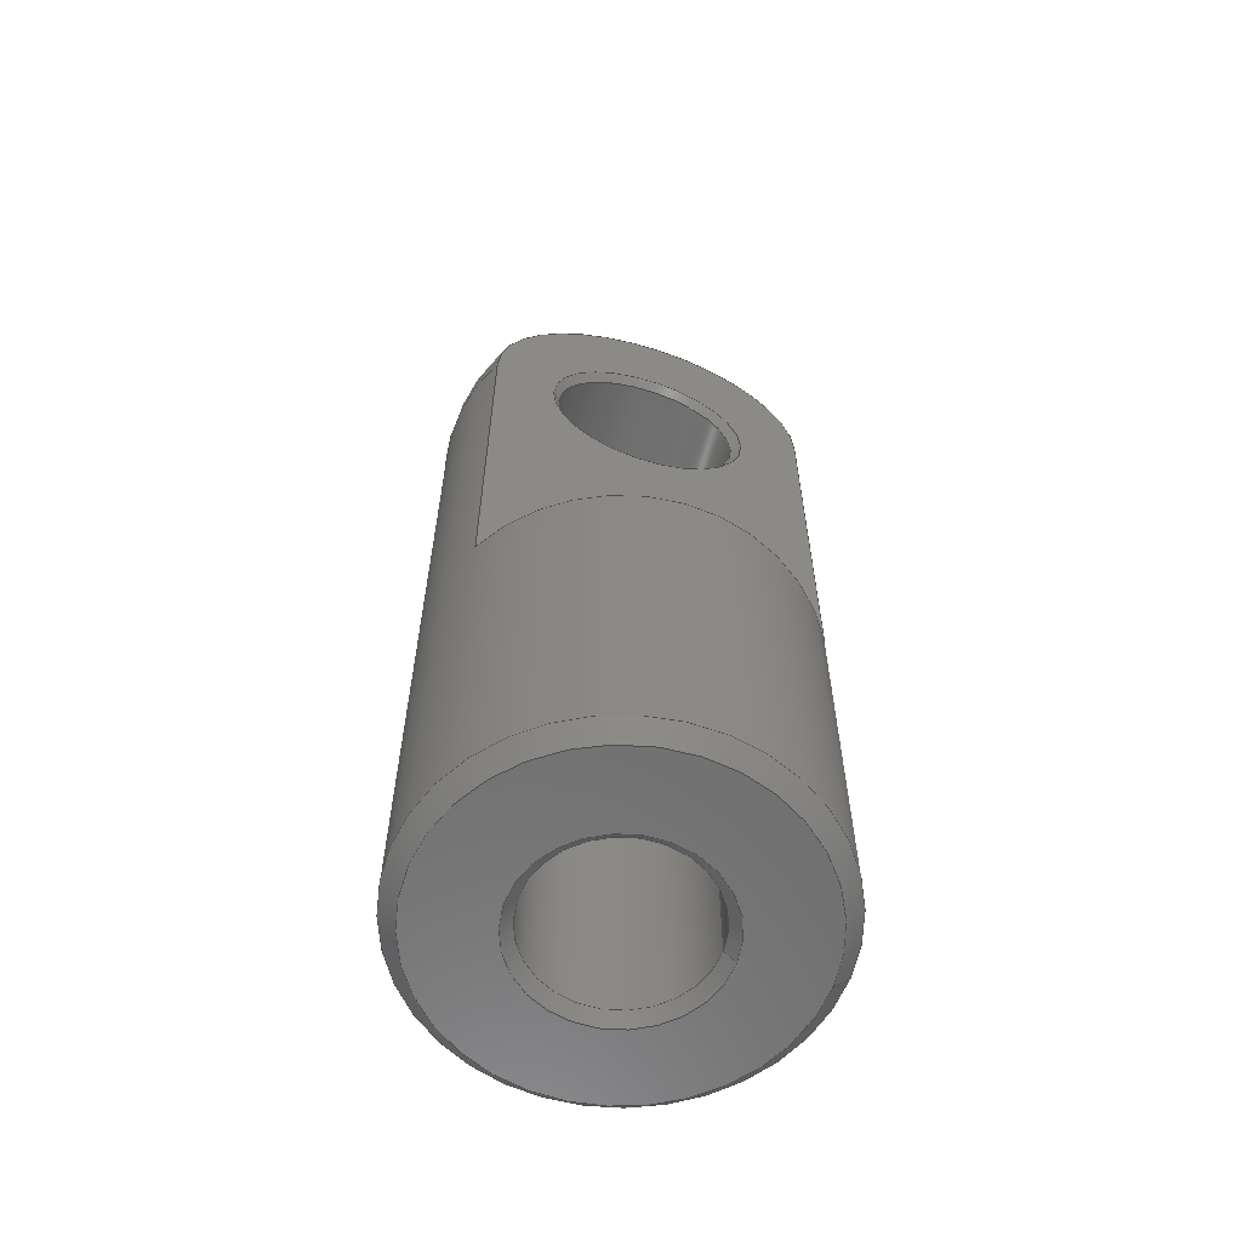
<metadata>
{"format":"step","ext":"stp","renderer":"f3d","projection":"perspective","resolution":1024,"background":"white","views":[{"elev":-60.4,"azim":-107.2,"up":"+Y"}]}
</metadata>
<code>
ISO-10303-21;
DATA;
#1 = DESIGN_CONTEXT( '', #24, 'design' );
#2 = APPLICATION_PROTOCOL_DEFINITION( 'international standard', 'config_control_design', 1994, #24 );
#3 = PRODUCT_CATEGORY_RELATIONSHIP( 'NONE', 'NONE', #25, #26 );
#4 = DATE_AND_TIME( #27, #28 );
#5 = DATE_TIME_ROLE( 'creation_date' );
#6 = DATE_TIME_ROLE( 'classification_date' );
#7 = PERSON_AND_ORGANIZATION_ROLE( 'creator' );
#8 = PERSON_AND_ORGANIZATION_ROLE( 'design_supplier' );
#9 = PERSON_AND_ORGANIZATION_ROLE( 'classification_officer' );
#10 = PERSON_AND_ORGANIZATION_ROLE( 'design_owner' );
#11 = APPROVAL_PERSON_ORGANIZATION( #29, #30, #31 );
#12 = APPROVAL_DATE_TIME( #4, #30 );
#13 = CC_DESIGN_APPROVAL( #30, ( #32, #33, #34 ) );
#14 = CC_DESIGN_DATE_AND_TIME_ASSIGNMENT( #4, #5, ( #34 ) );
#15 = CC_DESIGN_DATE_AND_TIME_ASSIGNMENT( #4, #6, ( #32 ) );
#16 = CC_DESIGN_PERSON_AND_ORGANIZATION_ASSIGNMENT( #29, #10, ( #35 ) );
#17 = CC_DESIGN_PERSON_AND_ORGANIZATION_ASSIGNMENT( #29, #7, ( #34 ) );
#18 = CC_DESIGN_PERSON_AND_ORGANIZATION_ASSIGNMENT( #29, #7, ( #33 ) );
#19 = CC_DESIGN_PERSON_AND_ORGANIZATION_ASSIGNMENT( #29, #8, ( #33 ) );
#20 = CC_DESIGN_SECURITY_CLASSIFICATION( #32, ( #33 ) );
#21 = CC_DESIGN_PERSON_AND_ORGANIZATION_ASSIGNMENT( #29, #9, ( #32 ) );
#22 = SHAPE_DEFINITION_REPRESENTATION( #36, #37 );
#23 =  ( GEOMETRIC_REPRESENTATION_CONTEXT( 3 )GLOBAL_UNCERTAINTY_ASSIGNED_CONTEXT( ( #38 ) )GLOBAL_UNIT_ASSIGNED_CONTEXT( ( #39, #40, #41 ) )REPRESENTATION_CONTEXT( 'NONE', 'WORKSPACE' ) );
#24 = APPLICATION_CONTEXT( 'configuration controlled 3D designs of mechanical parts and assemblies' );
#25 = PRODUCT_CATEGORY( 'part', 'NONE' );
#26 = PRODUCT_RELATED_PRODUCT_CATEGORY( 'detail', ' ', ( #35 ) );
#27 = CALENDAR_DATE( 2022, 19, 5 );
#28 = LOCAL_TIME( 21, 25, 41, #42 );
#29 = PERSON_AND_ORGANIZATION( #43, #44 );
#30 = APPROVAL( #45, 'SOLID MODEL' );
#31 = APPROVAL_ROLE( 'APPROVED' );
#32 = SECURITY_CLASSIFICATION( '', '', #46 );
#33 = PRODUCT_DEFINITION_FORMATION_WITH_SPECIFIED_SOURCE( ' ', 'NONE', #35, .NOT_KNOWN. );
#34 = PRODUCT_DEFINITION( 'NONE', 'NONE', #33, #1 );
#35 = PRODUCT( '_F-M12X125I', '_F-M12X125I', 'PART-_F-M12X125I-DESC', ( #47 ) );
#36 = PRODUCT_DEFINITION_SHAPE( 'NONE', 'NONE', #34 );
#37 = ADVANCED_BREP_SHAPE_REPRESENTATION( '_F-M12X125I', ( #48, #49 ), #23 );
#38 = UNCERTAINTY_MEASURE_WITH_UNIT( LENGTH_MEASURE( 0.001 ), #39, '', '' );
#39 =  ( CONVERSION_BASED_UNIT( 'MILLIMETRE', #50 )LENGTH_UNIT(  )NAMED_UNIT( #51 ) );
#40 =  ( NAMED_UNIT( #52 )PLANE_ANGLE_UNIT(  )SI_UNIT( $, .RADIAN. ) );
#41 =  ( NAMED_UNIT( #52 )SI_UNIT( $, .STERADIAN. )SOLID_ANGLE_UNIT(  ) );
#42 = COORDINATED_UNIVERSAL_TIME_OFFSET( 8, 0, .AHEAD. );
#43 = PERSON( '', 'UNSPECIFIED', $, $, $, $ );
#44 = ORGANIZATION( 'UNSPECIFIED', 'UNSPECIFIED', 'UNSPECIFIED' );
#45 = APPROVAL_STATUS( 'approved' );
#46 = SECURITY_CLASSIFICATION_LEVEL( 'unclassified' );
#47 = MECHANICAL_CONTEXT( '', #24, 'mechanical' );
#48 = MANIFOLD_SOLID_BREP( '_F-M12X125I', #53 );
#49 = AXIS2_PLACEMENT_3D( '', #54, #55, #56 );
#50 = LENGTH_MEASURE_WITH_UNIT( LENGTH_MEASURE( 1 ), #57 );
#51 = DIMENSIONAL_EXPONENTS( 1, 0, 0, 0, 0, 0, 0 );
#52 = DIMENSIONAL_EXPONENTS( 0, 0, 0, 0, 0, 0, 0 );
#53 = CLOSED_SHELL( '', ( #58, #59, #60, #61, #62, #63, #64, #65, #66, #67, #68, #69, #70, #71 ) );
#54 = CARTESIAN_POINT( '', ( 0, 0, 0 ) );
#55 = DIRECTION( '', ( 0, 0, 1 ) );
#56 = DIRECTION( '', ( 1, 0, 0 ) );
#57 =  ( LENGTH_UNIT(  )NAMED_UNIT( #51 )SI_UNIT( .MILLI., .METRE. ) );
#58 = ADVANCED_FACE( '', ( #72, #73 ), #74, .F. );
#59 = ADVANCED_FACE( '', ( #75, #76 ), #77, .F. );
#60 = ADVANCED_FACE( '', ( #78, #79 ), #80, .F. );
#61 = ADVANCED_FACE( '', ( #81 ), #82, .T. );
#62 = ADVANCED_FACE( '', ( #83, #84 ), #85, .T. );
#63 = ADVANCED_FACE( '', ( #86, #87 ), #88, .T. );
#64 = ADVANCED_FACE( '', ( #89, #90 ), #91, .T. );
#65 = ADVANCED_FACE( '', ( #92 ), #93, .T. );
#66 = ADVANCED_FACE( '', ( #94, #95 ), #96, .T. );
#67 = ADVANCED_FACE( '', ( #97, #98 ), #99, .F. );
#68 = ADVANCED_FACE( '', ( #100, #101 ), #102, .F. );
#69 = ADVANCED_FACE( '', ( #103, #104 ), #105, .F. );
#70 = ADVANCED_FACE( '', ( #106, #107 ), #108, .F. );
#71 = ADVANCED_FACE( '', ( #109, #110 ), #111, .T. );
#72 = FACE_OUTER_BOUND( '', #112, .T. );
#73 = FACE_BOUND( '', #113, .T. );
#74 = PLANE( '', #114 );
#75 = FACE_BOUND( '', #115, .T. );
#76 = FACE_OUTER_BOUND( '', #116, .T. );
#77 = CONICAL_SURFACE( '', #117, 5.324, 1.047 );
#78 = FACE_OUTER_BOUND( '', #118, .T. );
#79 = FACE_OUTER_BOUND( '', #119, .T. );
#80 = CYLINDRICAL_SURFACE( '', #120, 5.324 );
#81 = FACE_OUTER_BOUND( '', #121, .T. );
#82 = PLANE( '', #122 );
#83 = FACE_OUTER_BOUND( '', #123, .T. );
#84 = FACE_BOUND( '', #124, .T. );
#85 = PLANE( '', #125 );
#86 = FACE_OUTER_BOUND( '', #126, .T. );
#87 = FACE_OUTER_BOUND( '', #127, .T. );
#88 = CYLINDRICAL_SURFACE( '', #128, 12 );
#89 = FACE_BOUND( '', #129, .T. );
#90 = FACE_OUTER_BOUND( '', #130, .T. );
#91 = SPHERICAL_SURFACE( '', #131, 12 );
#92 = FACE_OUTER_BOUND( '', #132, .T. );
#93 = PLANE( '', #133 );
#94 = FACE_OUTER_BOUND( '', #134, .T. );
#95 = FACE_BOUND( '', #135, .T. );
#96 = PLANE( '', #136 );
#97 = FACE_BOUND( '', #137, .T. );
#98 = FACE_OUTER_BOUND( '', #138, .T. );
#99 = CONICAL_SURFACE( '', #139, 6.5, 0.7854 );
#100 = FACE_OUTER_BOUND( '', #140, .T. );
#101 = FACE_OUTER_BOUND( '', #141, .T. );
#102 = CYLINDRICAL_SURFACE( '', #142, 6 );
#103 = FACE_OUTER_BOUND( '', #143, .T. );
#104 = FACE_BOUND( '', #144, .T. );
#105 = CONICAL_SURFACE( '', #145, 6, 0.7854 );
#106 = FACE_BOUND( '', #146, .T. );
#107 = FACE_OUTER_BOUND( '', #147, .T. );
#108 = CONICAL_SURFACE( '', #148, 6, 0.7854 );
#109 = FACE_OUTER_BOUND( '', #149, .T. );
#110 = FACE_BOUND( '', #150, .T. );
#111 = CONICAL_SURFACE( '', #151, 11, 0.7854 );
#112 = EDGE_LOOP( '', ( #152 ) );
#113 = EDGE_LOOP( '', ( #153 ) );
#114 = AXIS2_PLACEMENT_3D( '', #154, #155, #156 );
#115 = VERTEX_LOOP( '', #157 );
#116 = EDGE_LOOP( '', ( #158 ) );
#117 = AXIS2_PLACEMENT_3D( '', #159, #160, #161 );
#118 = EDGE_LOOP( '', ( #162 ) );
#119 = EDGE_LOOP( '', ( #163 ) );
#120 = AXIS2_PLACEMENT_3D( '', #164, #165, #166 );
#121 = EDGE_LOOP( '', ( #167, #168 ) );
#122 = AXIS2_PLACEMENT_3D( '', #169, #170, #171 );
#123 = EDGE_LOOP( '', ( #172, #173, #174, #175 ) );
#124 = EDGE_LOOP( '', ( #176 ) );
#125 = AXIS2_PLACEMENT_3D( '', #177, #178, #179 );
#126 = EDGE_LOOP( '', ( #180, #181, #182, #183, #184, #185, #186, #187 ) );
#127 = EDGE_LOOP( '', ( #188 ) );
#128 = AXIS2_PLACEMENT_3D( '', #189, #190, #191 );
#129 = VERTEX_LOOP( '', #192 );
#130 = EDGE_LOOP( '', ( #193, #194, #195, #196 ) );
#131 = AXIS2_PLACEMENT_3D( '', #197, #198, #199 );
#132 = EDGE_LOOP( '', ( #200, #201 ) );
#133 = AXIS2_PLACEMENT_3D( '', #202, #203, #204 );
#134 = EDGE_LOOP( '', ( #205, #206, #207, #208 ) );
#135 = EDGE_LOOP( '', ( #209 ) );
#136 = AXIS2_PLACEMENT_3D( '', #210, #211, #212 );
#137 = EDGE_LOOP( '', ( #213 ) );
#138 = EDGE_LOOP( '', ( #214 ) );
#139 = AXIS2_PLACEMENT_3D( '', #215, #216, #217 );
#140 = EDGE_LOOP( '', ( #218 ) );
#141 = EDGE_LOOP( '', ( #219 ) );
#142 = AXIS2_PLACEMENT_3D( '', #220, #221, #222 );
#143 = EDGE_LOOP( '', ( #223 ) );
#144 = EDGE_LOOP( '', ( #224 ) );
#145 = AXIS2_PLACEMENT_3D( '', #225, #226, #227 );
#146 = EDGE_LOOP( '', ( #228 ) );
#147 = EDGE_LOOP( '', ( #229 ) );
#148 = AXIS2_PLACEMENT_3D( '', #230, #231, #232 );
#149 = EDGE_LOOP( '', ( #233 ) );
#150 = EDGE_LOOP( '', ( #234 ) );
#151 = AXIS2_PLACEMENT_3D( '', #235, #236, #237 );
#152 = ORIENTED_EDGE( '', *, *, #238, .F. );
#153 = ORIENTED_EDGE( '', *, *, #239, .T. );
#154 = CARTESIAN_POINT( '', ( 0, -24, 0 ) );
#155 = DIRECTION( '', ( -0, 1, 0 ) );
#156 = DIRECTION( '', ( 0, 0, 1 ) );
#157 = VERTEX_POINT( '', #240 );
#158 = ORIENTED_EDGE( '', *, *, #241, .F. );
#159 = CARTESIAN_POINT( '', ( 0, -2.574, 0 ) );
#160 = DIRECTION( '', ( 0, -1, -0 ) );
#161 = DIRECTION( '', ( 0, 0, -1 ) );
#162 = ORIENTED_EDGE( '', *, *, #241, .T. );
#163 = ORIENTED_EDGE( '', *, *, #242, .F. );
#164 = CARTESIAN_POINT( '', ( 0, 0.5, 0 ) );
#165 = DIRECTION( '', ( 0, -1, -0 ) );
#166 = DIRECTION( '', ( 0, 0, 1 ) );
#167 = ORIENTED_EDGE( '', *, *, #243, .F. );
#168 = ORIENTED_EDGE( '', *, *, #244, .T. );
#169 = CARTESIAN_POINT( '', ( 5.95, 0, 12 ) );
#170 = DIRECTION( '', ( 0, 1, 0 ) );
#171 = DIRECTION( '', ( 0, -0, 1 ) );
#172 = ORIENTED_EDGE( '', *, *, #245, .T. );
#173 = ORIENTED_EDGE( '', *, *, #246, .F. );
#174 = ORIENTED_EDGE( '', *, *, #247, .T. );
#175 = ORIENTED_EDGE( '', *, *, #243, .T. );
#176 = ORIENTED_EDGE( '', *, *, #248, .F. );
#177 = CARTESIAN_POINT( '', ( 5.95, 36.42, 12 ) );
#178 = DIRECTION( '', ( 1, 0, -0 ) );
#179 = DIRECTION( '', ( -0, 0, -1 ) );
#180 = ORIENTED_EDGE( '', *, *, #249, .F. );
#181 = ORIENTED_EDGE( '', *, *, #250, .F. );
#182 = ORIENTED_EDGE( '', *, *, #251, .F. );
#183 = ORIENTED_EDGE( '', *, *, #252, .F. );
#184 = ORIENTED_EDGE( '', *, *, #245, .F. );
#185 = ORIENTED_EDGE( '', *, *, #244, .F. );
#186 = ORIENTED_EDGE( '', *, *, #247, .F. );
#187 = ORIENTED_EDGE( '', *, *, #253, .F. );
#188 = ORIENTED_EDGE( '', *, *, #254, .T. );
#189 = CARTESIAN_POINT( '', ( 0, 38, 0 ) );
#190 = DIRECTION( '', ( 0, -1, -0 ) );
#191 = DIRECTION( '', ( 0, 0, 1 ) );
#192 = VERTEX_POINT( '', #255 );
#193 = ORIENTED_EDGE( '', *, *, #252, .T. );
#194 = ORIENTED_EDGE( '', *, *, #256, .T. );
#195 = ORIENTED_EDGE( '', *, *, #253, .T. );
#196 = ORIENTED_EDGE( '', *, *, #246, .T. );
#197 = CARTESIAN_POINT( '', ( 5.204e-15, 26, 0 ) );
#198 = DIRECTION( '', ( -0, 1, -0 ) );
#199 = DIRECTION( '', ( 1, -0, 0 ) );
#200 = ORIENTED_EDGE( '', *, *, #250, .T. );
#201 = ORIENTED_EDGE( '', *, *, #257, .T. );
#202 = CARTESIAN_POINT( '', ( -12, 0, 12 ) );
#203 = DIRECTION( '', ( 0, 1, 0 ) );
#204 = DIRECTION( '', ( 0, -0, 1 ) );
#205 = ORIENTED_EDGE( '', *, *, #249, .T. );
#206 = ORIENTED_EDGE( '', *, *, #256, .F. );
#207 = ORIENTED_EDGE( '', *, *, #251, .T. );
#208 = ORIENTED_EDGE( '', *, *, #257, .F. );
#209 = ORIENTED_EDGE( '', *, *, #258, .T. );
#210 = CARTESIAN_POINT( '', ( -5.95, 0, 12 ) );
#211 = DIRECTION( '', ( -1, 0, 0 ) );
#212 = DIRECTION( '', ( 0, 0, 1 ) );
#213 = ORIENTED_EDGE( '', *, *, #259, .T. );
#214 = ORIENTED_EDGE( '', *, *, #258, .F. );
#215 = CARTESIAN_POINT( '', ( -5.95, 24, 0 ) );
#216 = DIRECTION( '', ( -1, 0, -0 ) );
#217 = DIRECTION( '', ( 0, 0, 1 ) );
#218 = ORIENTED_EDGE( '', *, *, #260, .T. );
#219 = ORIENTED_EDGE( '', *, *, #259, .F. );
#220 = CARTESIAN_POINT( '', ( 5.95, 24, 0 ) );
#221 = DIRECTION( '', ( -1, -0, 0 ) );
#222 = DIRECTION( '', ( -0, 0, -1 ) );
#223 = ORIENTED_EDGE( '', *, *, #248, .T. );
#224 = ORIENTED_EDGE( '', *, *, #260, .F. );
#225 = CARTESIAN_POINT( '', ( 5.45, 24, 0 ) );
#226 = DIRECTION( '', ( 1, -0, -0 ) );
#227 = DIRECTION( '', ( -0, 0, -1 ) );
#228 = ORIENTED_EDGE( '', *, *, #242, .T. );
#229 = ORIENTED_EDGE( '', *, *, #239, .F. );
#230 = CARTESIAN_POINT( '', ( 0, -24, 0 ) );
#231 = DIRECTION( '', ( 0, -1, -0 ) );
#232 = DIRECTION( '', ( 0, 0, -1 ) );
#233 = ORIENTED_EDGE( '', *, *, #254, .F. );
#234 = ORIENTED_EDGE( '', *, *, #238, .T. );
#235 = CARTESIAN_POINT( '', ( 0, -24, 0 ) );
#236 = DIRECTION( '', ( -0, 1, -0 ) );
#237 = DIRECTION( '', ( 0, 0, 1 ) );
#238 = EDGE_CURVE( '', #261, #261, #262, .T. );
#239 = EDGE_CURVE( '', #263, #263, #264, .T. );
#240 = CARTESIAN_POINT( '', ( -8.674e-16, 0.5, 0 ) );
#241 = EDGE_CURVE( '', #265, #265, #266, .T. );
#242 = EDGE_CURVE( '', #267, #267, #268, .T. );
#243 = EDGE_CURVE( '', #269, #270, #271, .T. );
#244 = EDGE_CURVE( '', #269, #270, #272, .T. );
#245 = EDGE_CURVE( '', #270, #273, #274, .T. );
#246 = EDGE_CURVE( '', #275, #273, #276, .F. );
#247 = EDGE_CURVE( '', #275, #269, #277, .F. );
#248 = EDGE_CURVE( '', #278, #278, #279, .T. );
#249 = EDGE_CURVE( '', #280, #281, #282, .T. );
#250 = EDGE_CURVE( '', #283, #280, #284, .T. );
#251 = EDGE_CURVE( '', #285, #283, #286, .F. );
#252 = EDGE_CURVE( '', #273, #285, #287, .T. );
#253 = EDGE_CURVE( '', #281, #275, #288, .T. );
#254 = EDGE_CURVE( '', #289, #289, #290, .T. );
#255 = CARTESIAN_POINT( '', ( 5.939e-15, 38, 0 ) );
#256 = EDGE_CURVE( '', #285, #281, #291, .F. );
#257 = EDGE_CURVE( '', #280, #283, #292, .T. );
#258 = EDGE_CURVE( '', #293, #293, #294, .T. );
#259 = EDGE_CURVE( '', #295, #295, #296, .T. );
#260 = EDGE_CURVE( '', #297, #297, #298, .T. );
#261 = VERTEX_POINT( '', #299 );
#262 = CIRCLE( '', #300, 11 );
#263 = VERTEX_POINT( '', #301 );
#264 = CIRCLE( '', #302, 6 );
#265 = VERTEX_POINT( '', #303 );
#266 = CIRCLE( '', #304, 5.324 );
#267 = VERTEX_POINT( '', #305 );
#268 = CIRCLE( '', #306, 5.324 );
#269 = VERTEX_POINT( '', #307 );
#270 = VERTEX_POINT( '', #308 );
#271 = LINE( '', #309, #310 );
#272 = CIRCLE( '', #311, 12 );
#273 = VERTEX_POINT( '', #312 );
#274 = LINE( '', #313, #314 );
#275 = VERTEX_POINT( '', #315 );
#276 = CIRCLE( '', #316, 10.42 );
#277 = LINE( '', #317, #318 );
#278 = VERTEX_POINT( '', #319 );
#279 = CIRCLE( '', #320, 6.5 );
#280 = VERTEX_POINT( '', #321 );
#281 = VERTEX_POINT( '', #322 );
#282 = LINE( '', #323, #324 );
#283 = VERTEX_POINT( '', #325 );
#284 = CIRCLE( '', #326, 12 );
#285 = VERTEX_POINT( '', #327 );
#286 = LINE( '', #328, #329 );
#287 = CIRCLE( '', #330, 12 );
#288 = CIRCLE( '', #331, 12 );
#289 = VERTEX_POINT( '', #332 );
#290 = CIRCLE( '', #333, 12 );
#291 = CIRCLE( '', #334, 10.42 );
#292 = LINE( '', #335, #336 );
#293 = VERTEX_POINT( '', #337 );
#294 = CIRCLE( '', #338, 6.5 );
#295 = VERTEX_POINT( '', #339 );
#296 = CIRCLE( '', #340, 6 );
#297 = VERTEX_POINT( '', #341 );
#298 = CIRCLE( '', #342, 6 );
#299 = CARTESIAN_POINT( '', ( 0, -24, 11 ) );
#300 = AXIS2_PLACEMENT_3D( '', #343, #344, #345 );
#301 = CARTESIAN_POINT( '', ( 0, -24, 6 ) );
#302 = AXIS2_PLACEMENT_3D( '', #346, #347, #348 );
#303 = CARTESIAN_POINT( '', ( 0, -2.574, 5.324 ) );
#304 = AXIS2_PLACEMENT_3D( '', #349, #350, #351 );
#305 = CARTESIAN_POINT( '', ( 0, -23.32, 5.324 ) );
#306 = AXIS2_PLACEMENT_3D( '', #352, #353, #354 );
#307 = CARTESIAN_POINT( '', ( 5.95, 0, 10.42 ) );
#308 = CARTESIAN_POINT( '', ( 5.95, 0, -10.42 ) );
#309 = CARTESIAN_POINT( '', ( 5.95, 6.939e-15, 12 ) );
#310 = VECTOR( '', #355, 1000 );
#311 = AXIS2_PLACEMENT_3D( '', #356, #357, #358 );
#312 = CARTESIAN_POINT( '', ( 5.95, 26, -10.42 ) );
#313 = CARTESIAN_POINT( '', ( 5.95, 38, -10.42 ) );
#314 = VECTOR( '', #359, 1000 );
#315 = CARTESIAN_POINT( '', ( 5.95, 26, 10.42 ) );
#316 = AXIS2_PLACEMENT_3D( '', #360, #361, #362 );
#317 = CARTESIAN_POINT( '', ( 5.95, 38, 10.42 ) );
#318 = VECTOR( '', #363, 1000 );
#319 = CARTESIAN_POINT( '', ( 5.95, 24, -6.5 ) );
#320 = AXIS2_PLACEMENT_3D( '', #364, #365, #366 );
#321 = CARTESIAN_POINT( '', ( -5.95, 0, 10.42 ) );
#322 = CARTESIAN_POINT( '', ( -5.95, 26, 10.42 ) );
#323 = CARTESIAN_POINT( '', ( -5.95, 38, 10.42 ) );
#324 = VECTOR( '', #367, 1000 );
#325 = CARTESIAN_POINT( '', ( -5.95, 0, -10.42 ) );
#326 = AXIS2_PLACEMENT_3D( '', #368, #369, #370 );
#327 = CARTESIAN_POINT( '', ( -5.95, 26, -10.42 ) );
#328 = CARTESIAN_POINT( '', ( -5.95, 38, -10.42 ) );
#329 = VECTOR( '', #371, 1000 );
#330 = AXIS2_PLACEMENT_3D( '', #372, #373, #374 );
#331 = AXIS2_PLACEMENT_3D( '', #375, #376, #377 );
#332 = CARTESIAN_POINT( '', ( 0, -23, 12 ) );
#333 = AXIS2_PLACEMENT_3D( '', #378, #379, #380 );
#334 = AXIS2_PLACEMENT_3D( '', #381, #382, #383 );
#335 = CARTESIAN_POINT( '', ( -5.95, 0, 12 ) );
#336 = VECTOR( '', #384, 1000 );
#337 = CARTESIAN_POINT( '', ( -5.95, 24, -6.5 ) );
#338 = AXIS2_PLACEMENT_3D( '', #385, #386, #387 );
#339 = CARTESIAN_POINT( '', ( -5.45, 24, -6 ) );
#340 = AXIS2_PLACEMENT_3D( '', #388, #389, #390 );
#341 = CARTESIAN_POINT( '', ( 5.45, 24, -6 ) );
#342 = AXIS2_PLACEMENT_3D( '', #391, #392, #393 );
#343 = CARTESIAN_POINT( '', ( 0, -24, 0 ) );
#344 = DIRECTION( '', ( -0, 1, 0 ) );
#345 = DIRECTION( '', ( 0, 0, 1 ) );
#346 = CARTESIAN_POINT( '', ( 0, -24, 0 ) );
#347 = DIRECTION( '', ( -0, 1, 0 ) );
#348 = DIRECTION( '', ( 0, 0, 1 ) );
#349 = CARTESIAN_POINT( '', ( 0, -2.574, 0 ) );
#350 = DIRECTION( '', ( -0, 1, 0 ) );
#351 = DIRECTION( '', ( 0, 0, 1 ) );
#352 = CARTESIAN_POINT( '', ( 0, -23.32, 0 ) );
#353 = DIRECTION( '', ( -0, 1, 0 ) );
#354 = DIRECTION( '', ( 0, 0, 1 ) );
#355 = DIRECTION( '', ( -0, -0, -1 ) );
#356 = CARTESIAN_POINT( '', ( 0, 0, 0 ) );
#357 = DIRECTION( '', ( 0, 1, 0 ) );
#358 = DIRECTION( '', ( 0, -0, 1 ) );
#359 = DIRECTION( '', ( -0, 1, -0 ) );
#360 = CARTESIAN_POINT( '', ( 5.95, 26, 0 ) );
#361 = DIRECTION( '', ( 1, 0, -0 ) );
#362 = DIRECTION( '', ( -0, 0, -1 ) );
#363 = DIRECTION( '', ( -0, 1, -0 ) );
#364 = CARTESIAN_POINT( '', ( 5.95, 24, 0 ) );
#365 = DIRECTION( '', ( 1, 0, -0 ) );
#366 = DIRECTION( '', ( -0, 0, -1 ) );
#367 = DIRECTION( '', ( -0, 1, -0 ) );
#368 = CARTESIAN_POINT( '', ( 0, 0, 0 ) );
#369 = DIRECTION( '', ( 0, 1, 0 ) );
#370 = DIRECTION( '', ( 0, -0, 1 ) );
#371 = DIRECTION( '', ( -0, 1, -0 ) );
#372 = CARTESIAN_POINT( '', ( 0, 26, 0 ) );
#373 = DIRECTION( '', ( -0, 1, 0 ) );
#374 = DIRECTION( '', ( 0, 0, 1 ) );
#375 = CARTESIAN_POINT( '', ( 0, 26, 0 ) );
#376 = DIRECTION( '', ( -0, 1, 0 ) );
#377 = DIRECTION( '', ( 0, 0, 1 ) );
#378 = CARTESIAN_POINT( '', ( 0, -23, 0 ) );
#379 = DIRECTION( '', ( -0, 1, 0 ) );
#380 = DIRECTION( '', ( 0, 0, 1 ) );
#381 = CARTESIAN_POINT( '', ( -5.95, 26, 0 ) );
#382 = DIRECTION( '', ( -1, 0, 0 ) );
#383 = DIRECTION( '', ( 0, 0, 1 ) );
#384 = DIRECTION( '', ( -0, -0, -1 ) );
#385 = CARTESIAN_POINT( '', ( -5.95, 24, 0 ) );
#386 = DIRECTION( '', ( 1, 0, -0 ) );
#387 = DIRECTION( '', ( -0, 0, -1 ) );
#388 = CARTESIAN_POINT( '', ( -5.45, 24, 0 ) );
#389 = DIRECTION( '', ( 1, 0, -0 ) );
#390 = DIRECTION( '', ( -0, 0, -1 ) );
#391 = CARTESIAN_POINT( '', ( 5.45, 24, 0 ) );
#392 = DIRECTION( '', ( 1, 0, -0 ) );
#393 = DIRECTION( '', ( -0, 0, -1 ) );
ENDSEC;
END-ISO-10303-21;

</code>
